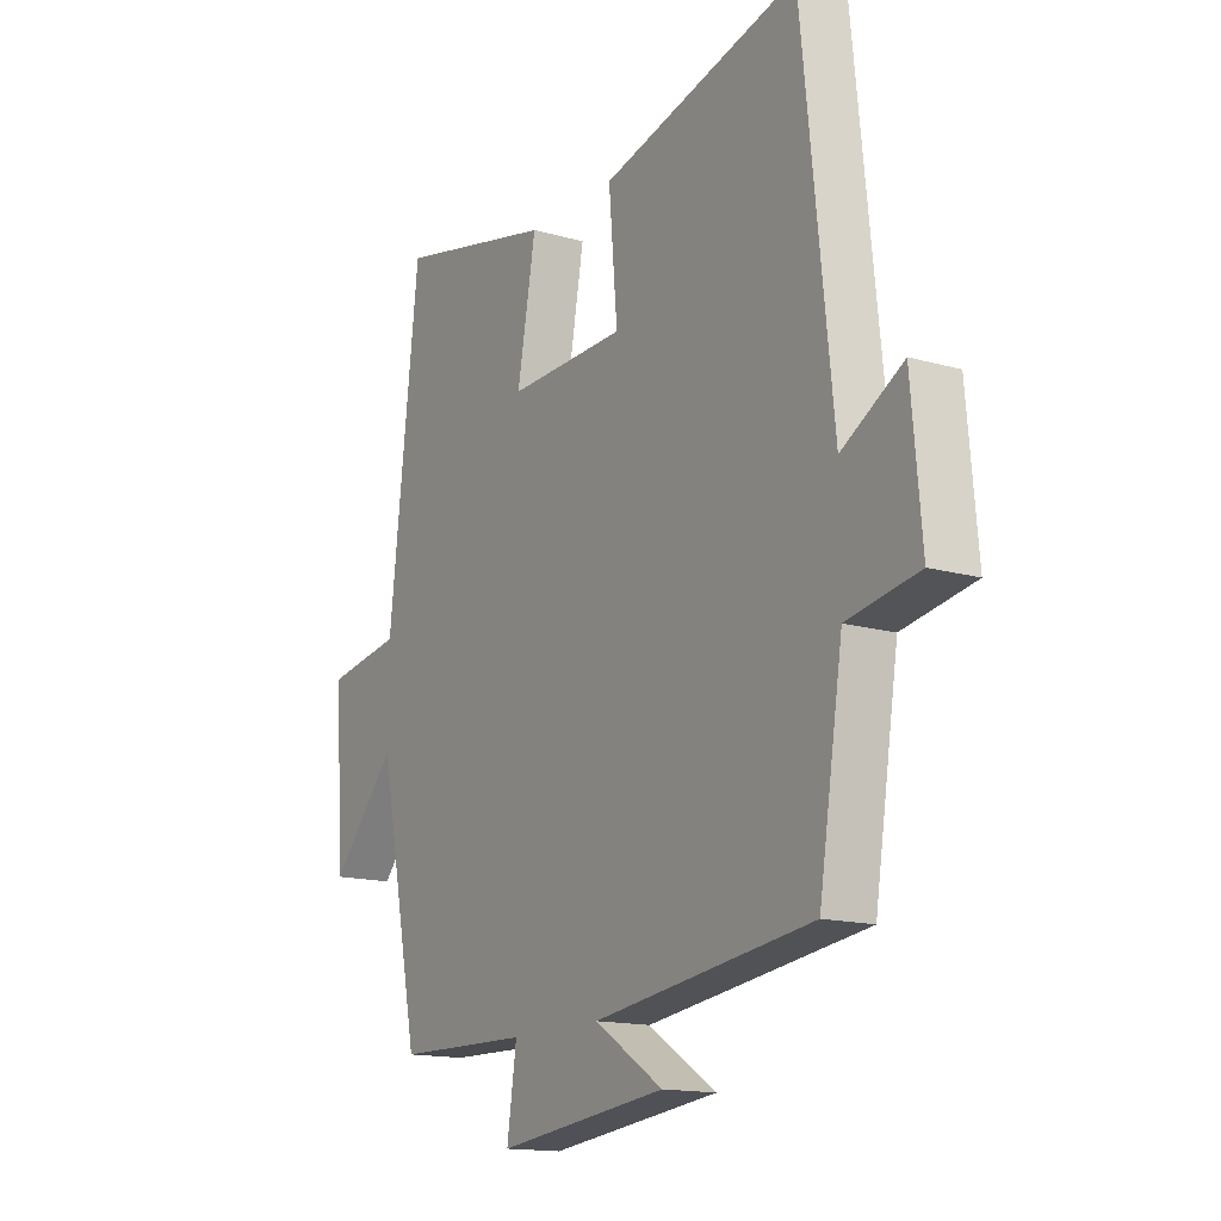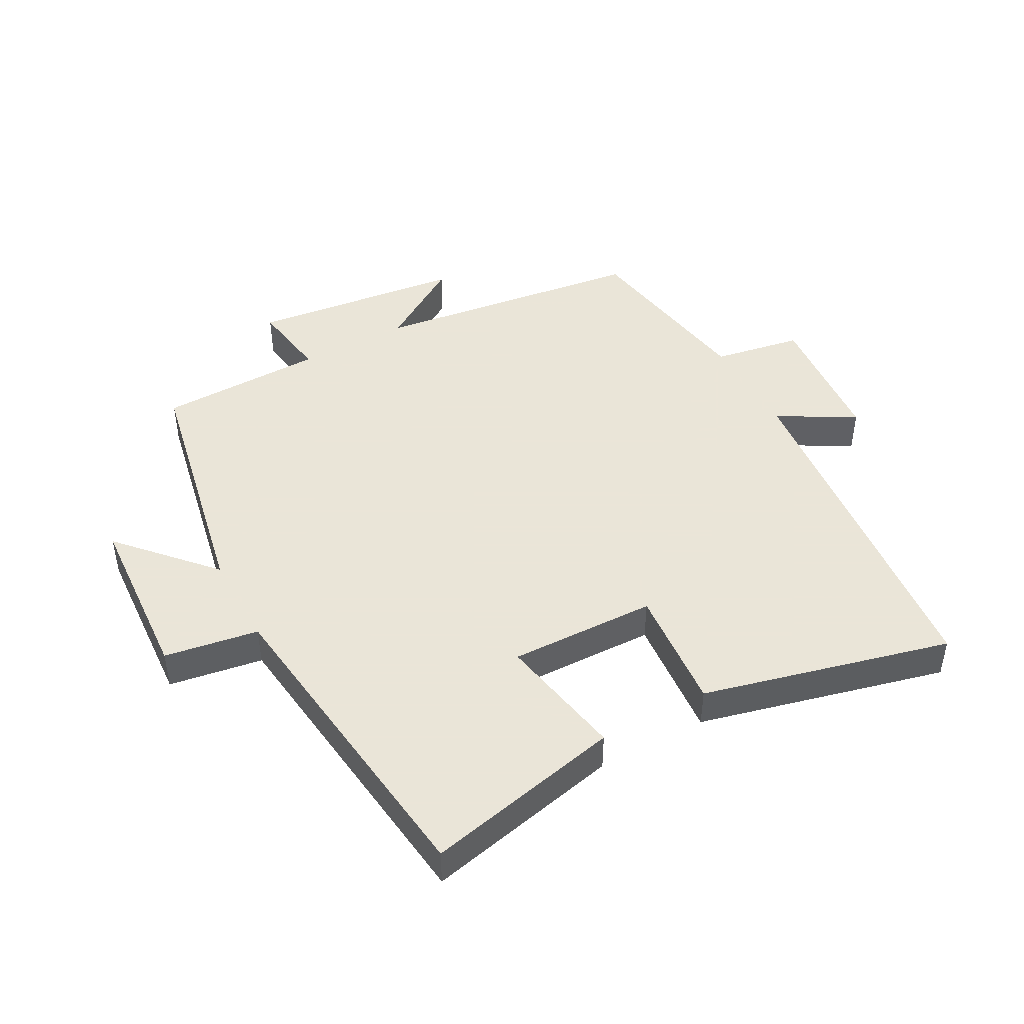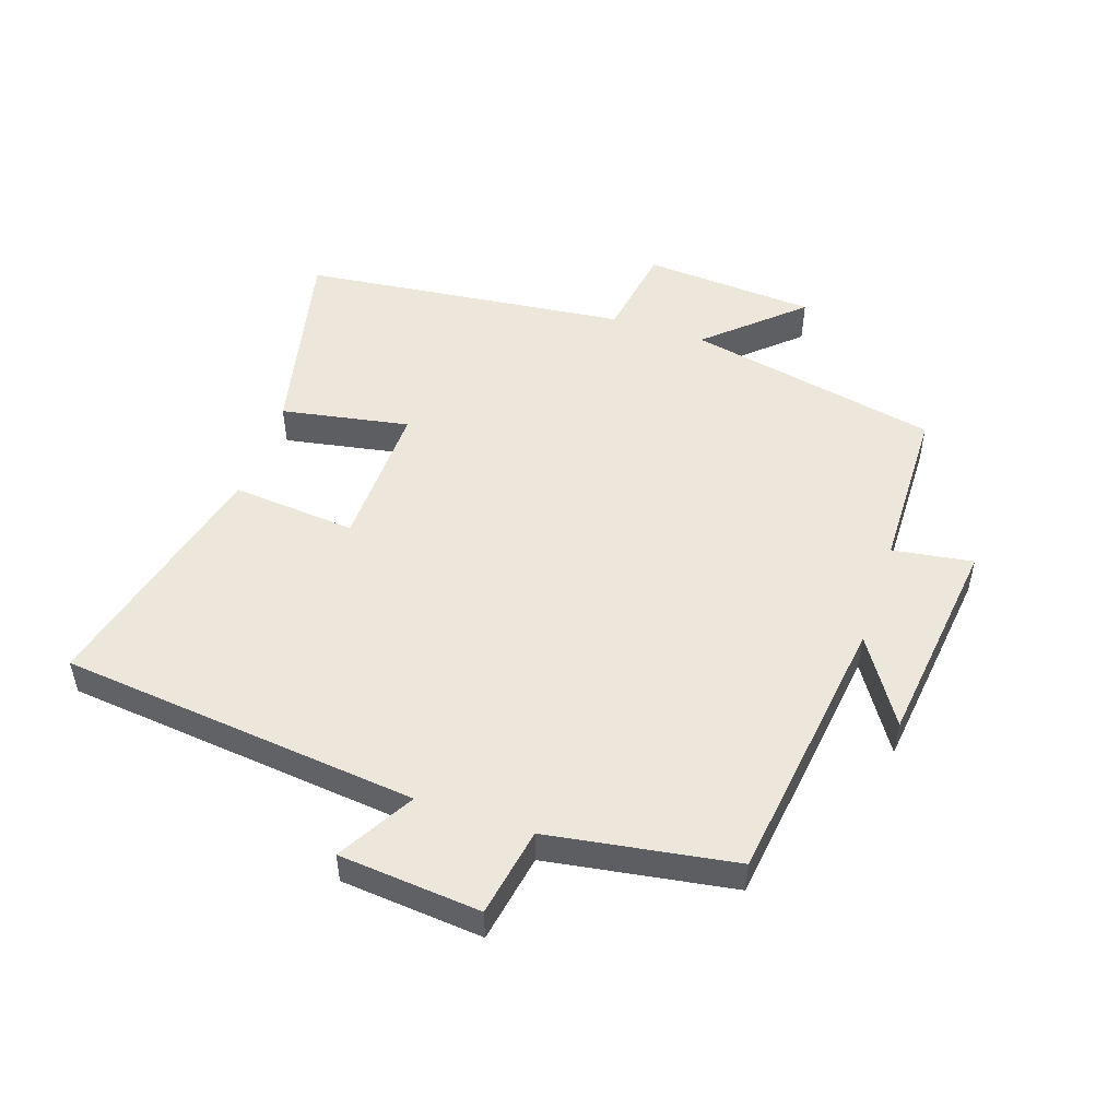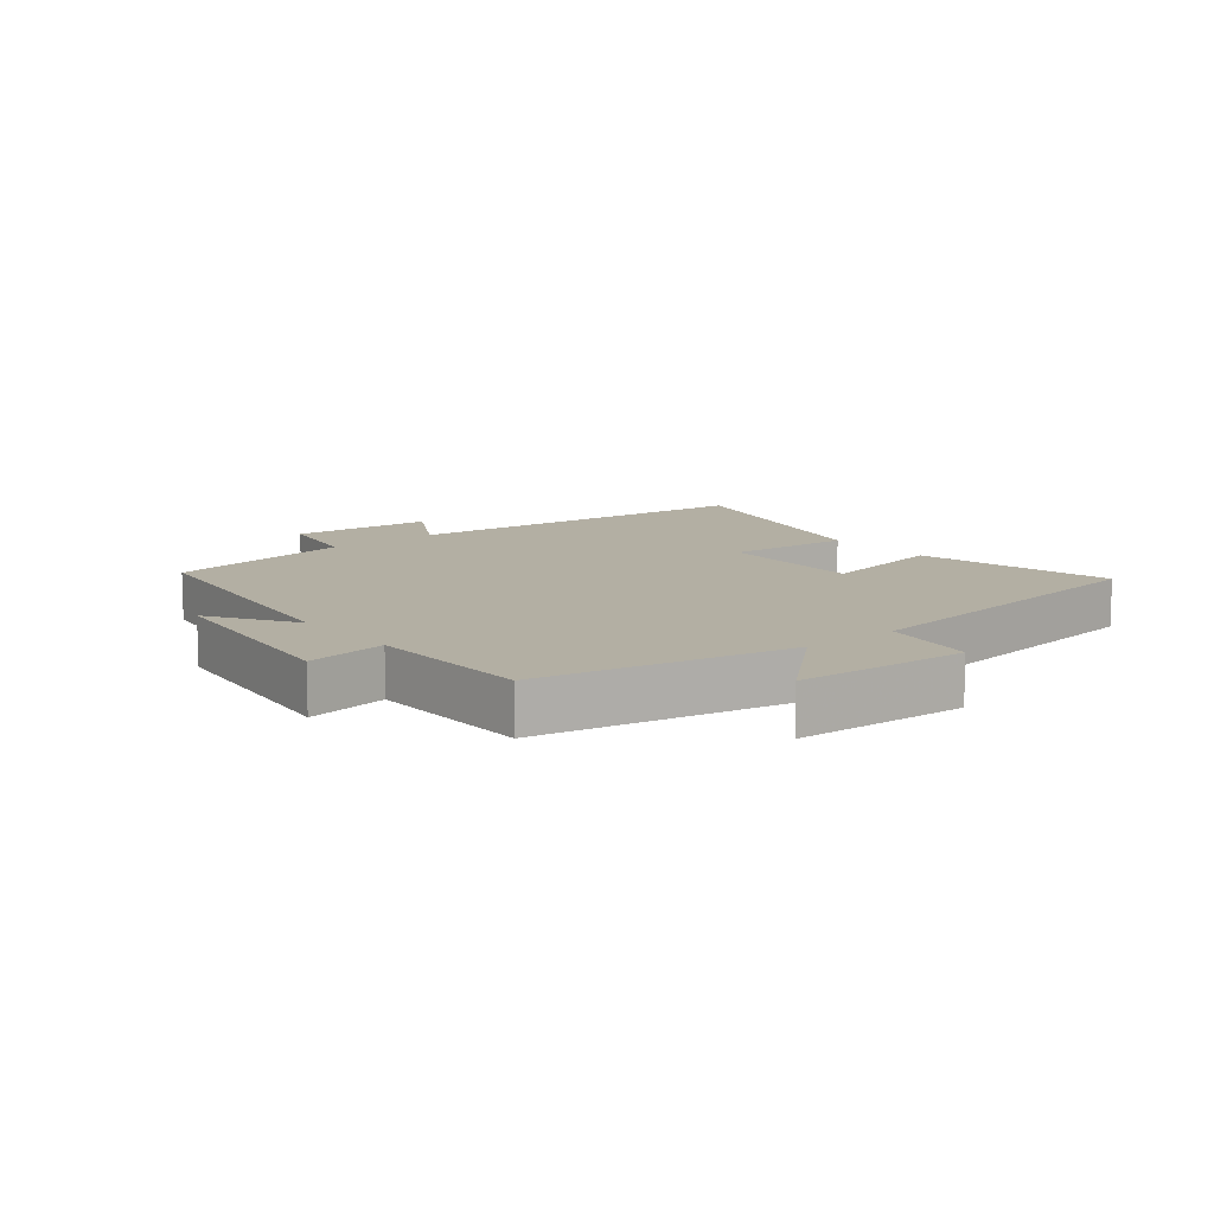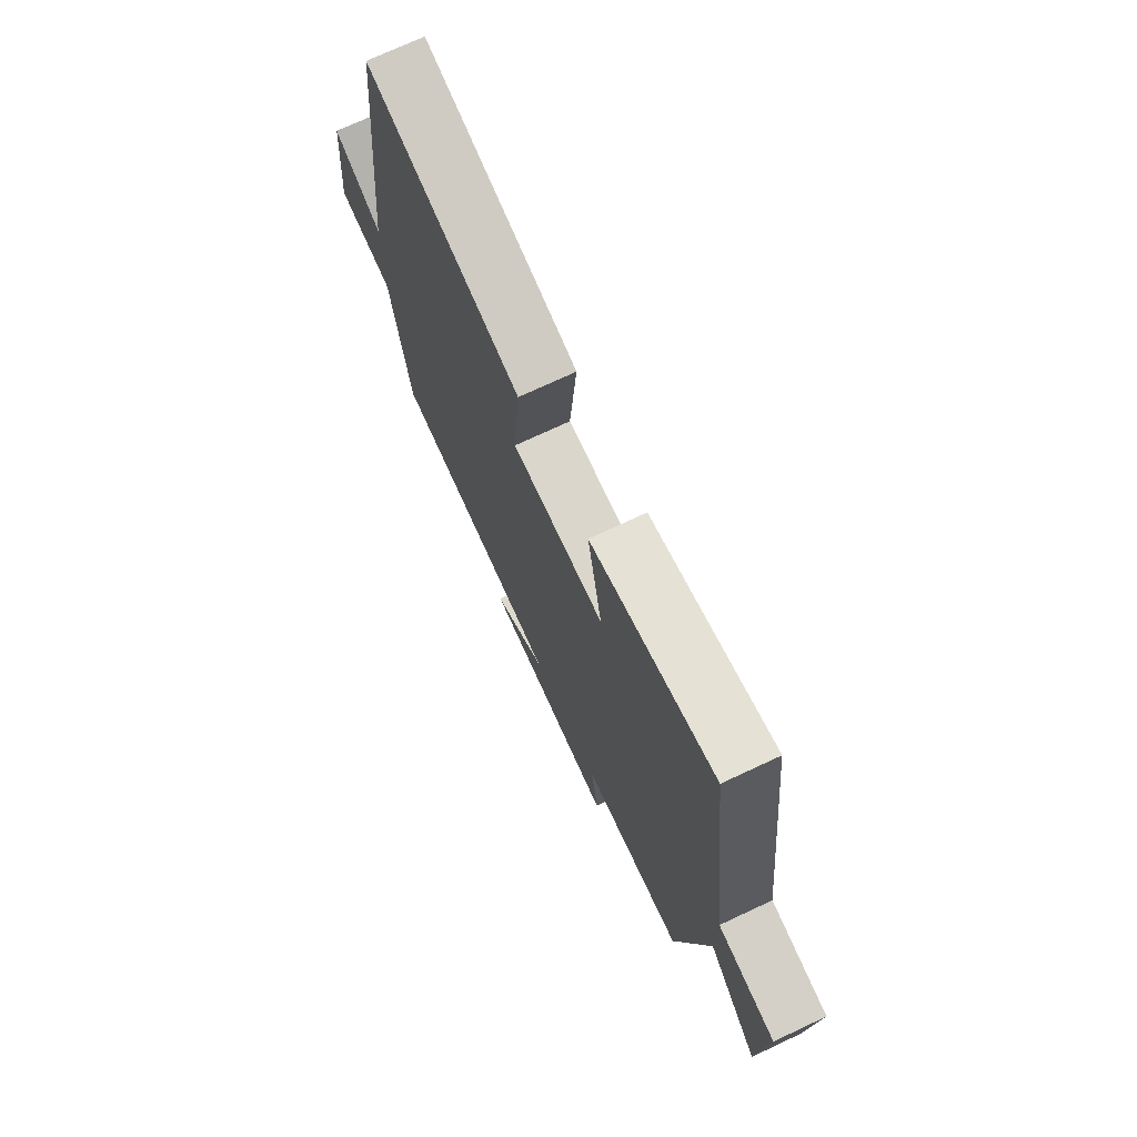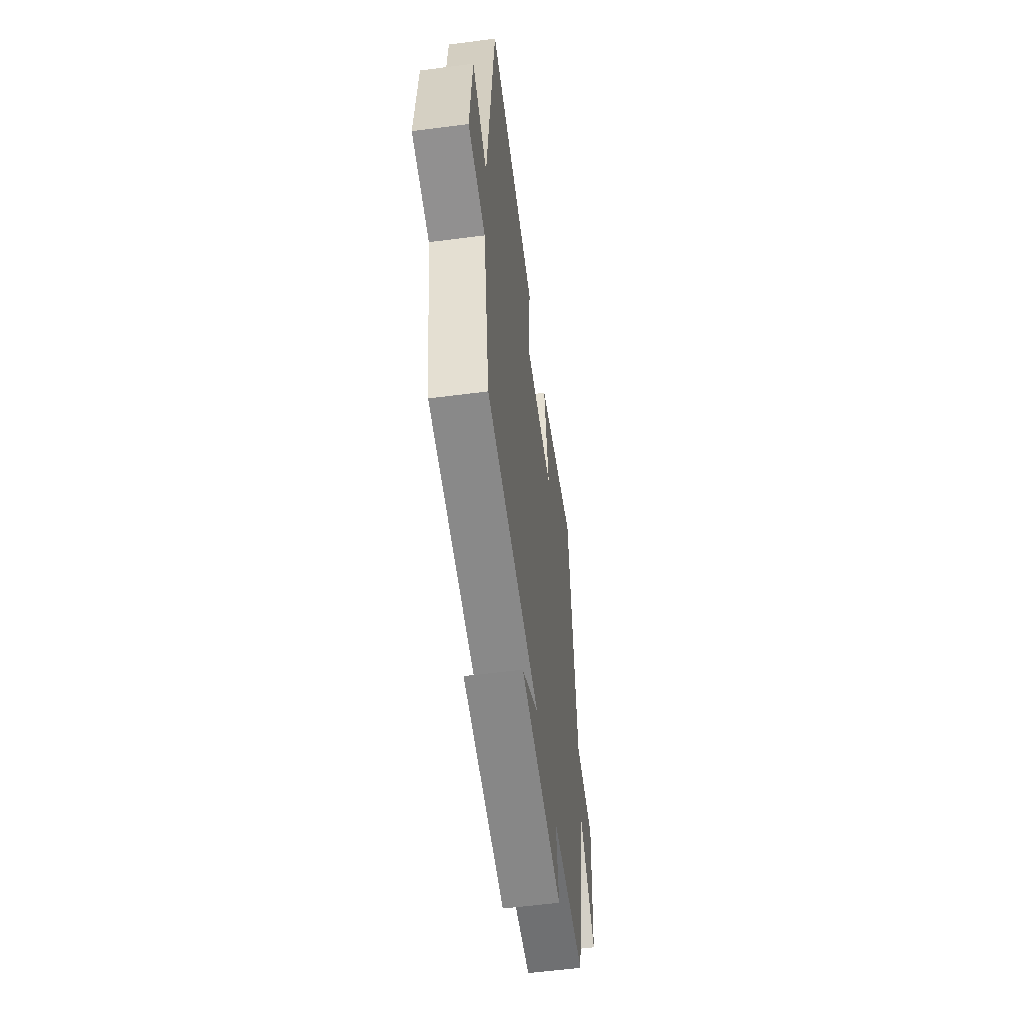
<metadata>
{"format":"obj","ext":"obj","renderer":"f3d","projection":"perspective","resolution":1024,"background":"white","views":[{"elev":-15.0,"azim":58.4,"up":"+Z"},{"elev":45.5,"azim":-28.7,"up":"+Y"},{"elev":50.8,"azim":108.6,"up":"+Y"},{"elev":11.1,"azim":-129.3,"up":"+Y"},{"elev":72.7,"azim":-115.1,"up":"+Z"},{"elev":-55.9,"azim":97.8,"up":"+Z"}]}
</metadata>
<code>
v -0.419 0.07 -0.495
v -0.5 0.07 -0.097
v -0.63 0.07 -0.241
v -0.648 0.07 0.031
v -0.5 0.07 0.055
v -0.44 0.07 0.569
v -0.128 0.07 0.5
v -0.165 0.07 0.298
v 0.067 0.07 0.304
v 0.05 0.07 0.5
v 0.44 0.07 0.598
v 0.5 0.07 0.032
v 0.62 0.07 0.101
v 0.64 0.07 -0.123
v 0.5 0.07 -0.148
v 0.453 0.07 -0.443
v 0.023 0.07 -0.5
v 0.158 0.07 -0.587
v -0.176 0.07 -0.627
v -0.157 0.07 -0.5
v -0.419 0 -0.495
v -0.5 0 -0.097
v -0.63 0 -0.241
v -0.648 0 0.031
v -0.5 0 0.055
v -0.44 0 0.569
v -0.128 0 0.5
v -0.165 0 0.298
v 0.067 0 0.304
v 0.05 0 0.5
v 0.44 0 0.598
v 0.5 0 0.032
v 0.62 0 0.101
v 0.64 0 -0.123
v 0.5 0 -0.148
v 0.453 0 -0.443
v 0.023 0 -0.5
v 0.158 0 -0.587
v -0.176 0 -0.627
v -0.157 0 -0.5
f 17 18 19 20
f 20 1 2
f 17 20 2
f 16 17 2
f 15 16 2
f 12 13 14 15
f 11 12 15
f 10 11 15
f 9 10 15
f 8 9 15 2
f 7 8 2
f 6 7 2
f 5 6 2
f 2 3 4 5
f 40 39 38 37
f 22 21 40
f 22 40 37
f 22 37 36
f 22 36 35
f 35 34 33 32
f 35 32 31
f 35 31 30
f 35 30 29
f 22 35 29 28
f 22 28 27
f 22 27 26
f 22 26 25
f 25 24 23 22
f 1 21 22 2
f 2 22 23 3
f 3 23 24 4
f 4 24 25 5
f 5 25 26 6
f 6 26 27 7
f 7 27 28 8
f 8 28 29 9
f 9 29 30 10
f 10 30 31 11
f 11 31 32 12
f 12 32 33 13
f 13 33 34 14
f 14 34 35 15
f 15 35 36 16
f 16 36 37 17
f 17 37 38 18
f 18 38 39 19
f 19 39 40 20
f 20 40 21 1

</code>
